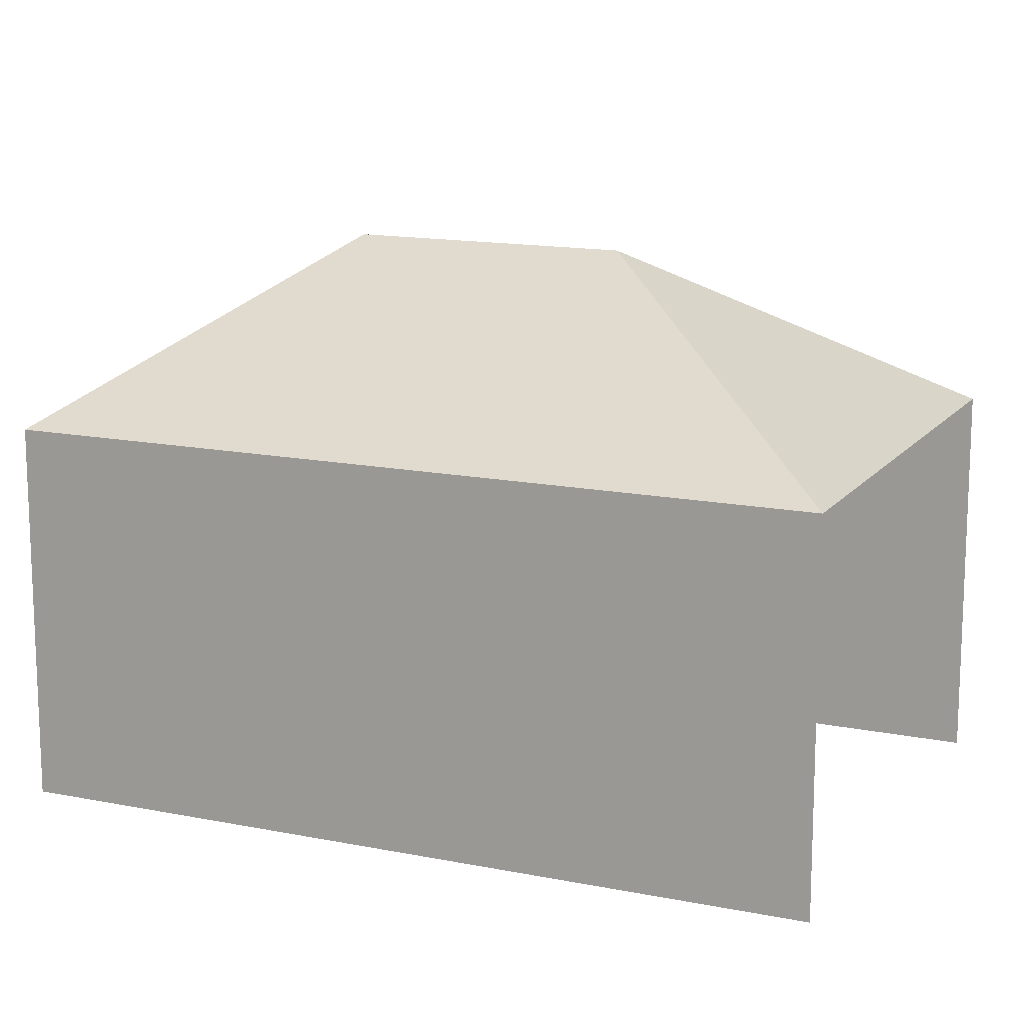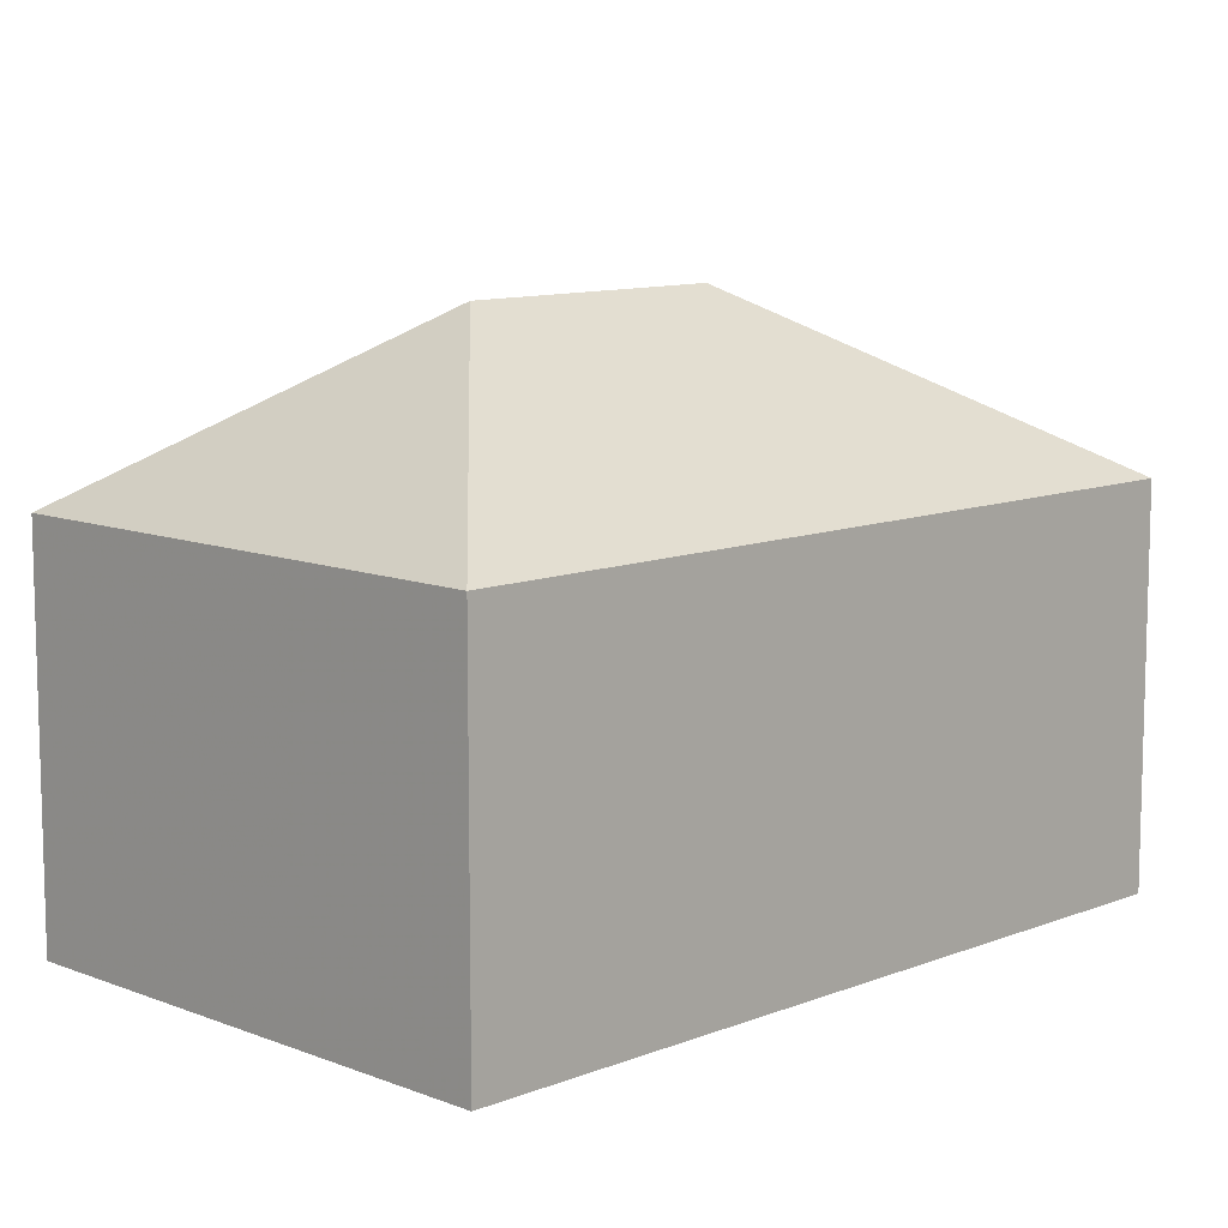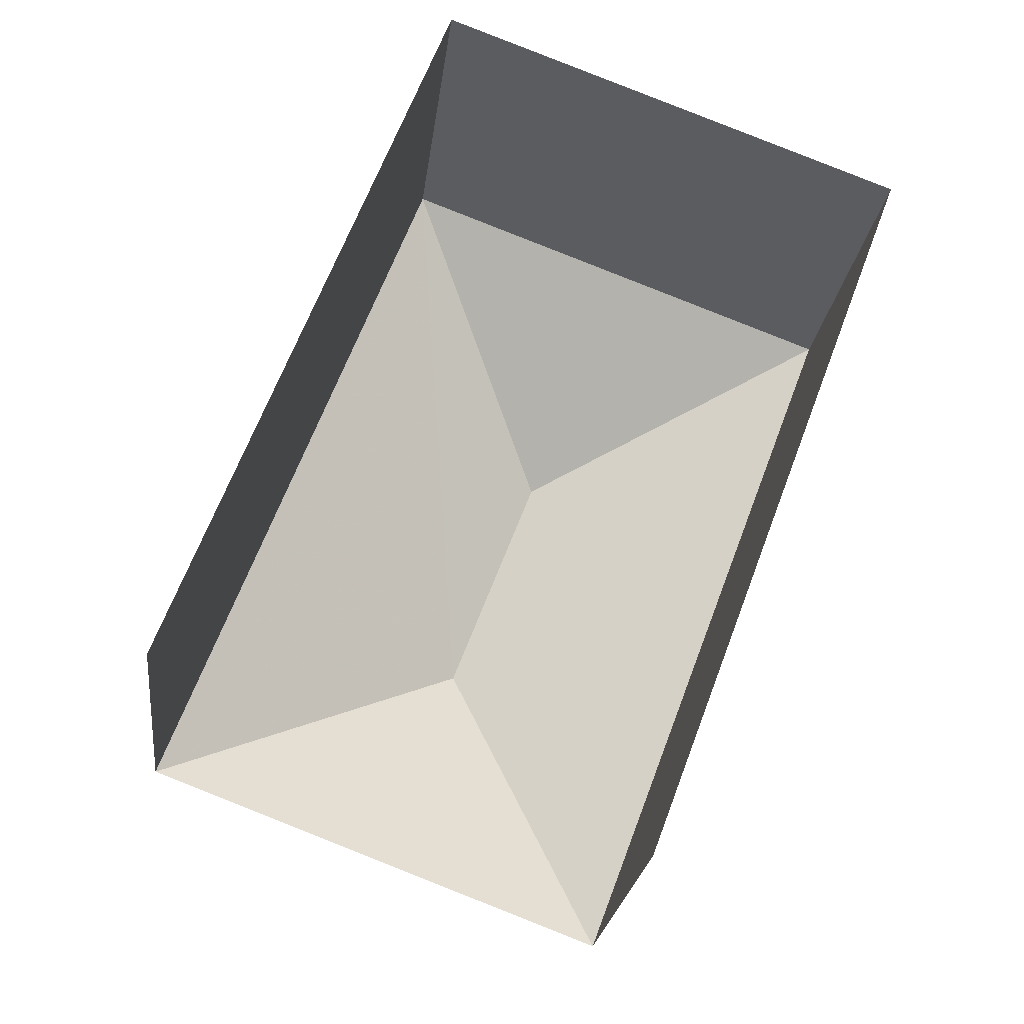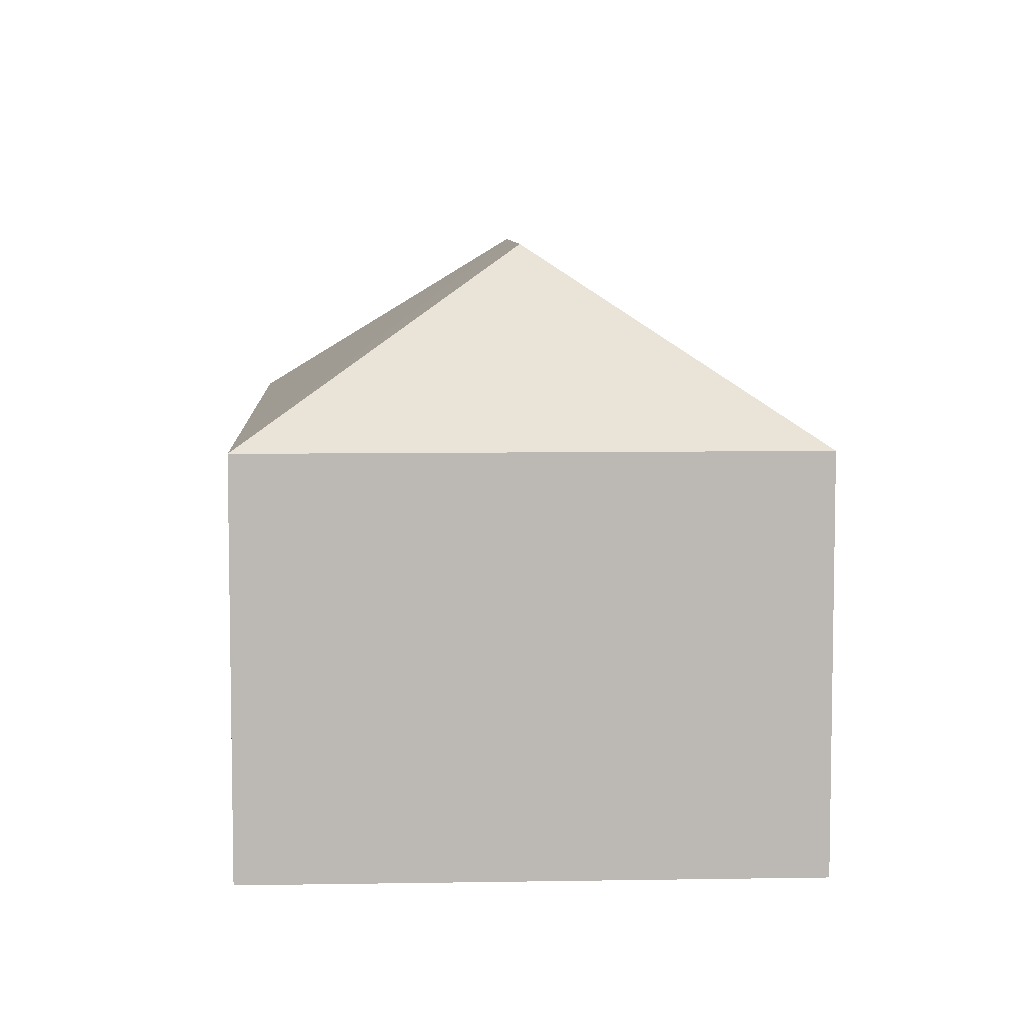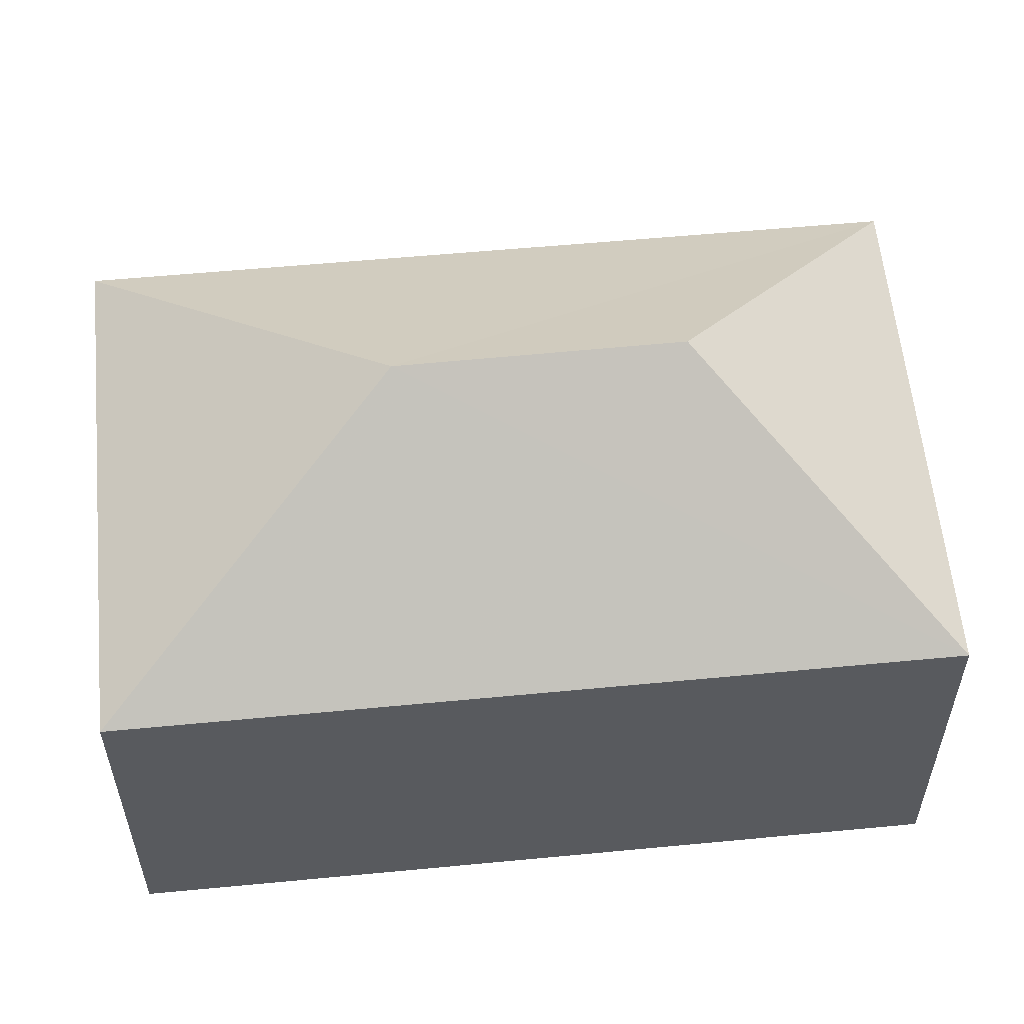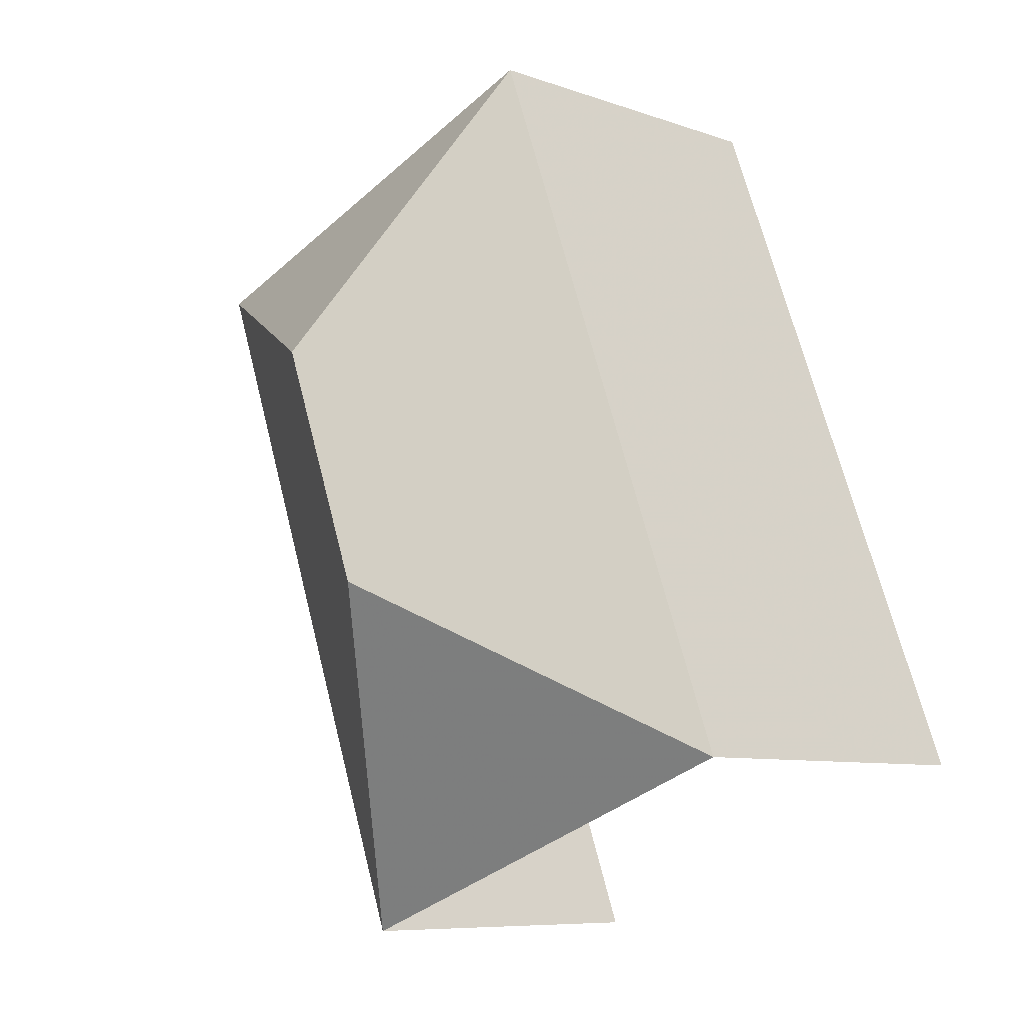
<metadata>
{"format":"obj","ext":"obj","renderer":"f3d","projection":"perspective","resolution":1024,"background":"white","views":[{"elev":14.4,"azim":-45.6,"up":"+Z"},{"elev":10.3,"azim":-114.6,"up":"+Z"},{"elev":-24.0,"azim":173.0,"up":"+Y"},{"elev":7.1,"azim":-162.4,"up":"+Z"},{"elev":58.1,"azim":104.9,"up":"+Z"},{"elev":-8.0,"azim":46.0,"up":"+Y"}]}
</metadata>
<code>
v -2.255e+05 -1.282e+05 12.01
v -2.255e+05 -1.282e+05 12.01
v -2.255e+05 -1.282e+05 12.01
v -2.255e+05 -1.282e+05 12.01
v -2.255e+05 -1.282e+05 17.16
v -2.255e+05 -1.282e+05 17.16
v -2.255e+05 -1.282e+05 19.52
v -2.255e+05 -1.282e+05 19.52
v -2.255e+05 -1.282e+05 17.16
v -2.255e+05 -1.282e+05 17.16
f 1 2 3
f 4 1 3
f 6 3 2
f 10 6 2
f 5 6 7
f 8 5 7
f 7 9 8
f 7 10 9
f 7 6 10
f 8 9 5
f 9 1 4
f 5 9 4
f 9 2 1
f 9 10 2
f 5 4 3
f 6 5 3

</code>
